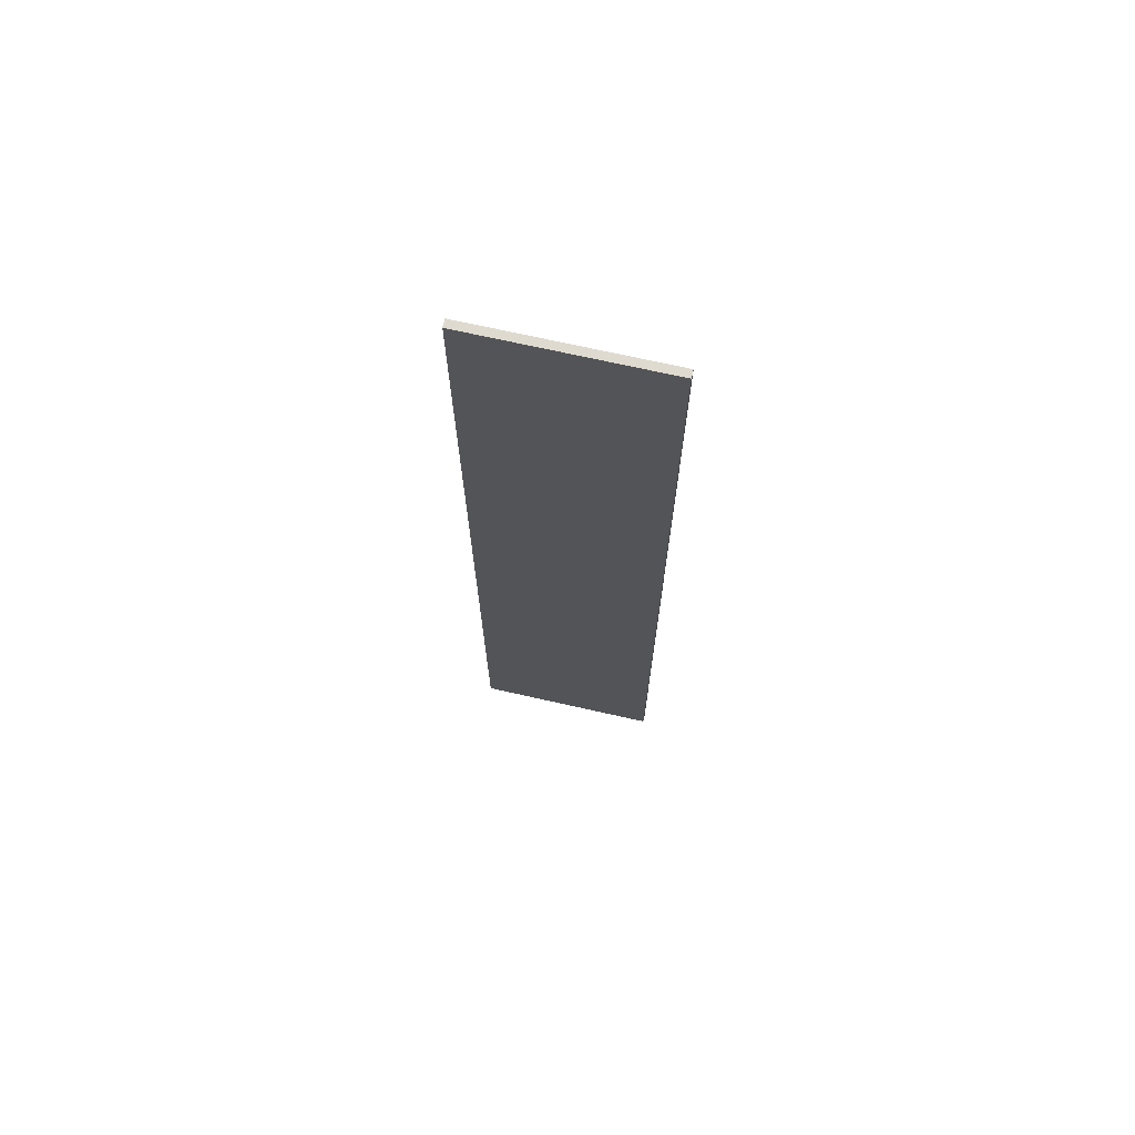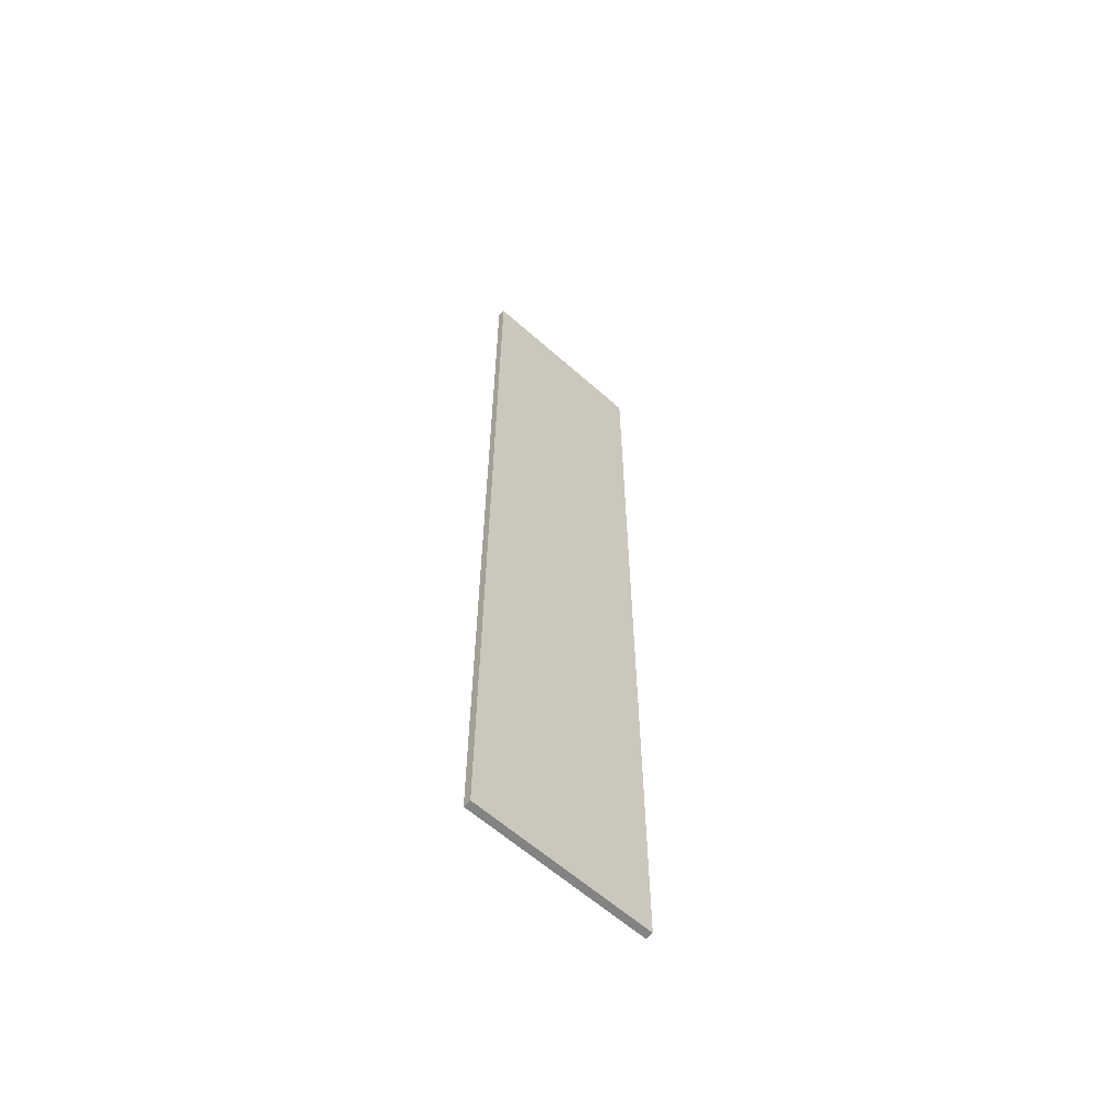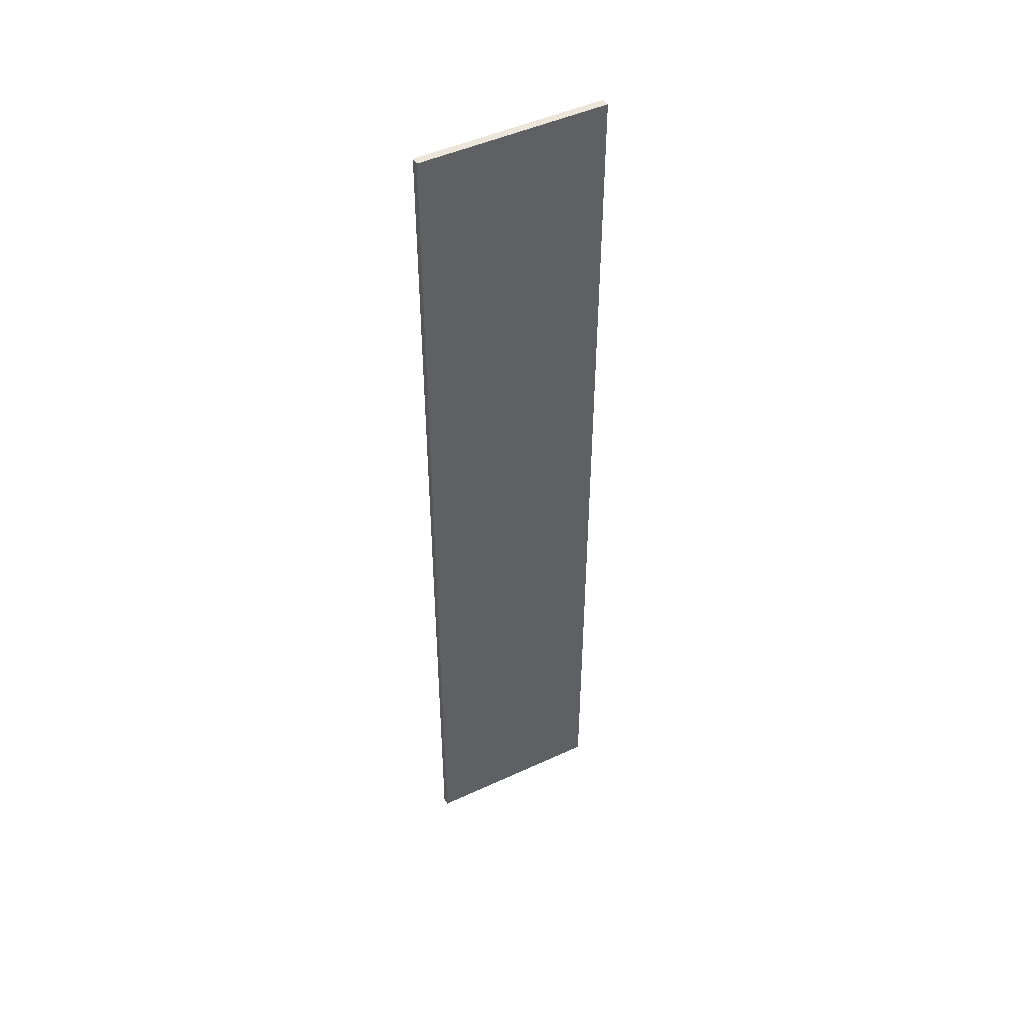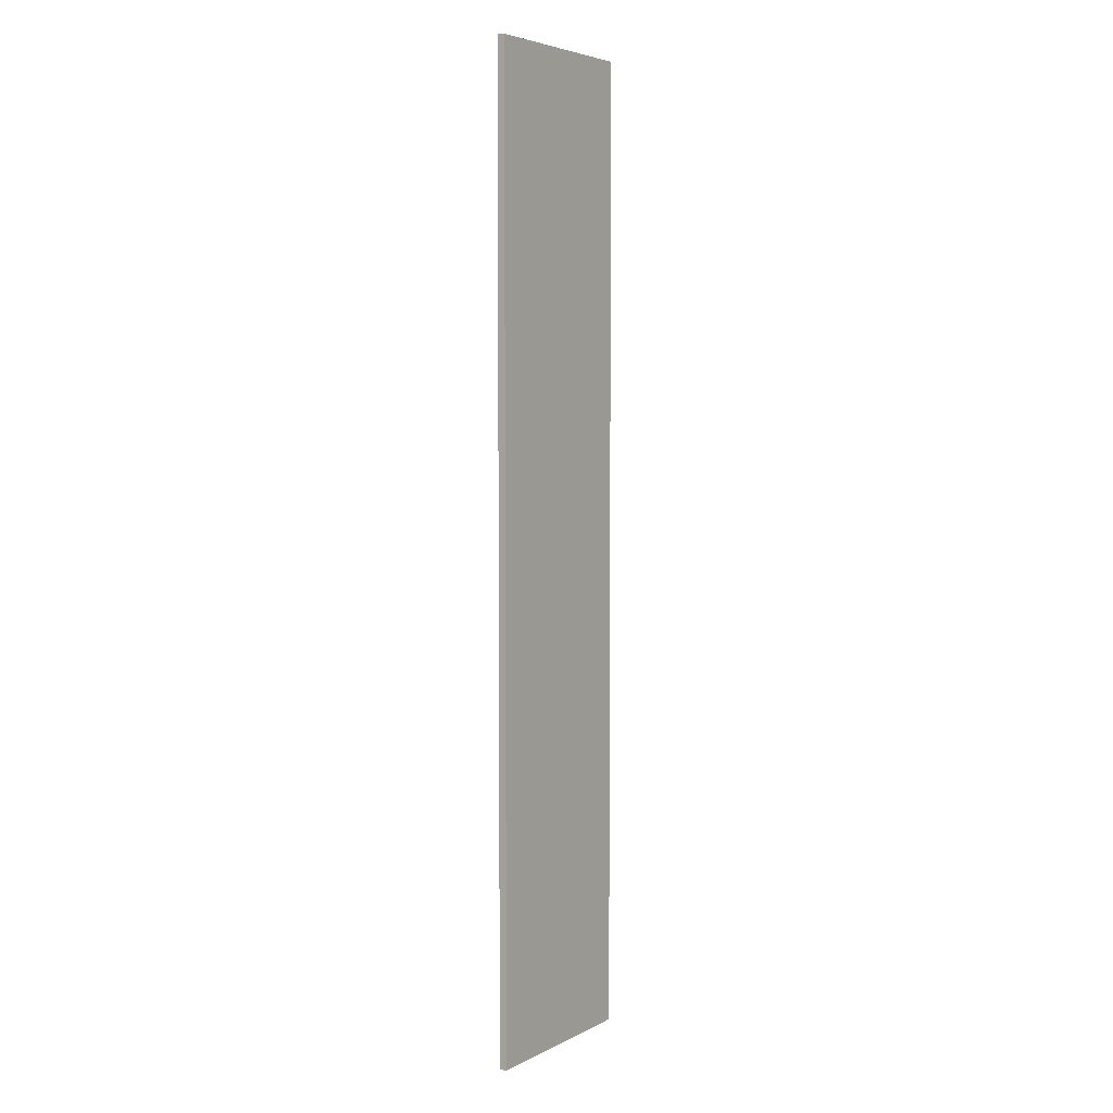
<metadata>
{"format":"obj","ext":"obj","renderer":"f3d","projection":"perspective","resolution":1024,"background":"white","views":[{"elev":70.9,"azim":12.7,"up":"+Z"},{"elev":-61.2,"azim":-42.2,"up":"+Z"},{"elev":47.6,"azim":-27.5,"up":"+Z"},{"elev":4.8,"azim":-56.6,"up":"+Z"}]}
</metadata>
<code>
v -8 0 63
v -8 0 -63
v -8 1 63
v -8 1 -63
v 16 0 63
v 16 0 -63
v 16 1 63
v 16 1 -63
v -8 0 63
v -8 1 63
v 16 0 63
v 16 1 63
v -8 0 -63
v -8 1 -63
v 16 0 -63
v 16 1 -63
v -8 0 63
v 16 0 63
v -8 0 -63
v 16 0 -63
v -8 1 63
v 16 1 63
v -8 1 -63
v 16 1 -63
f 3 2 1
f 4 2 3
f 5 6 7
f 7 6 8
f 11 10 9
f 12 10 11
f 13 14 15
f 15 14 16
f 19 18 17
f 20 18 19
f 21 22 23
f 23 22 24

</code>
